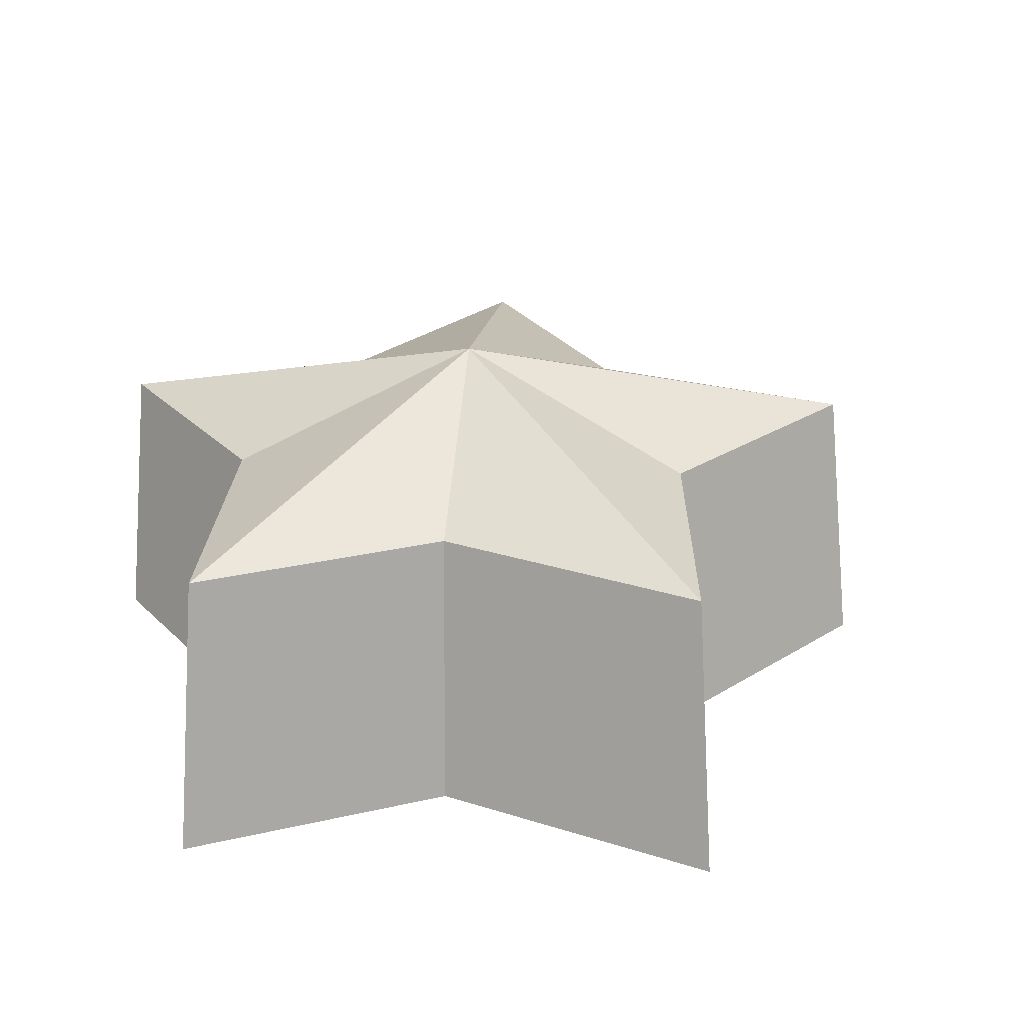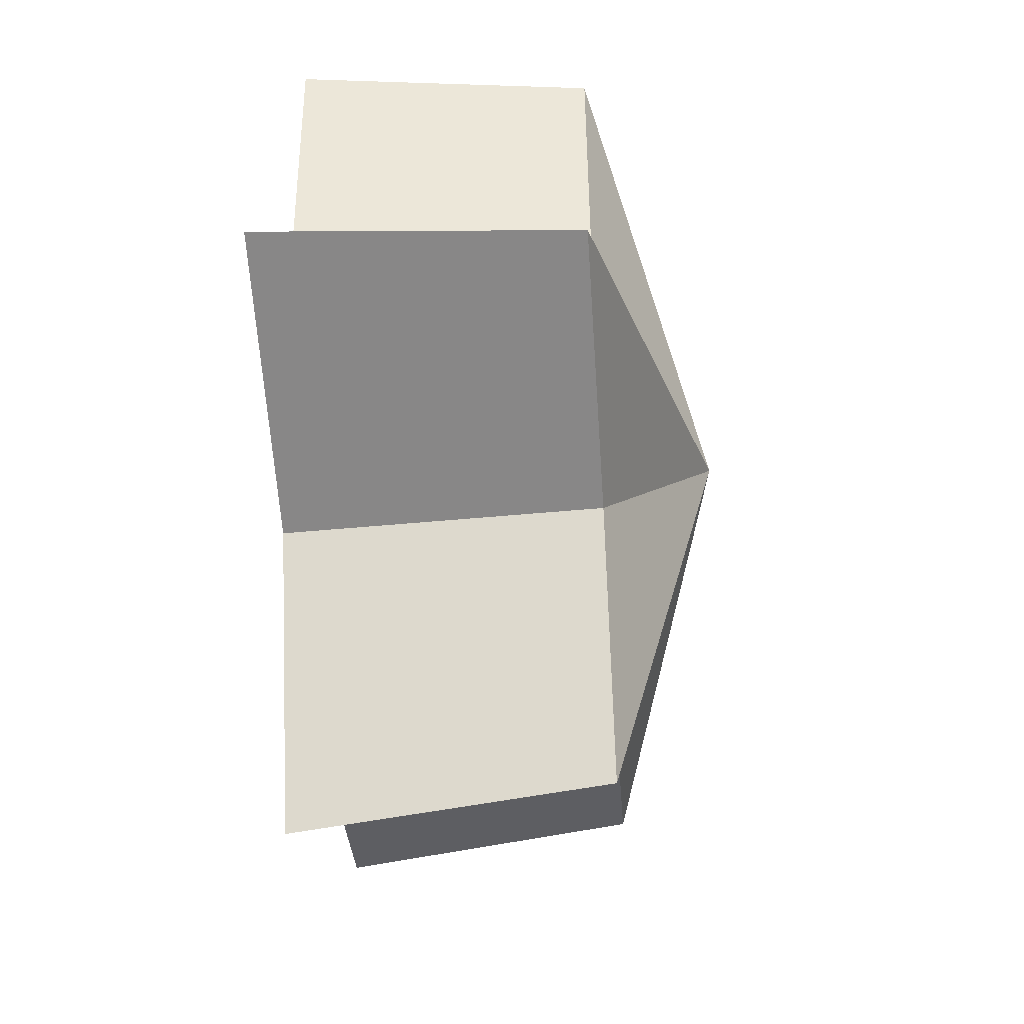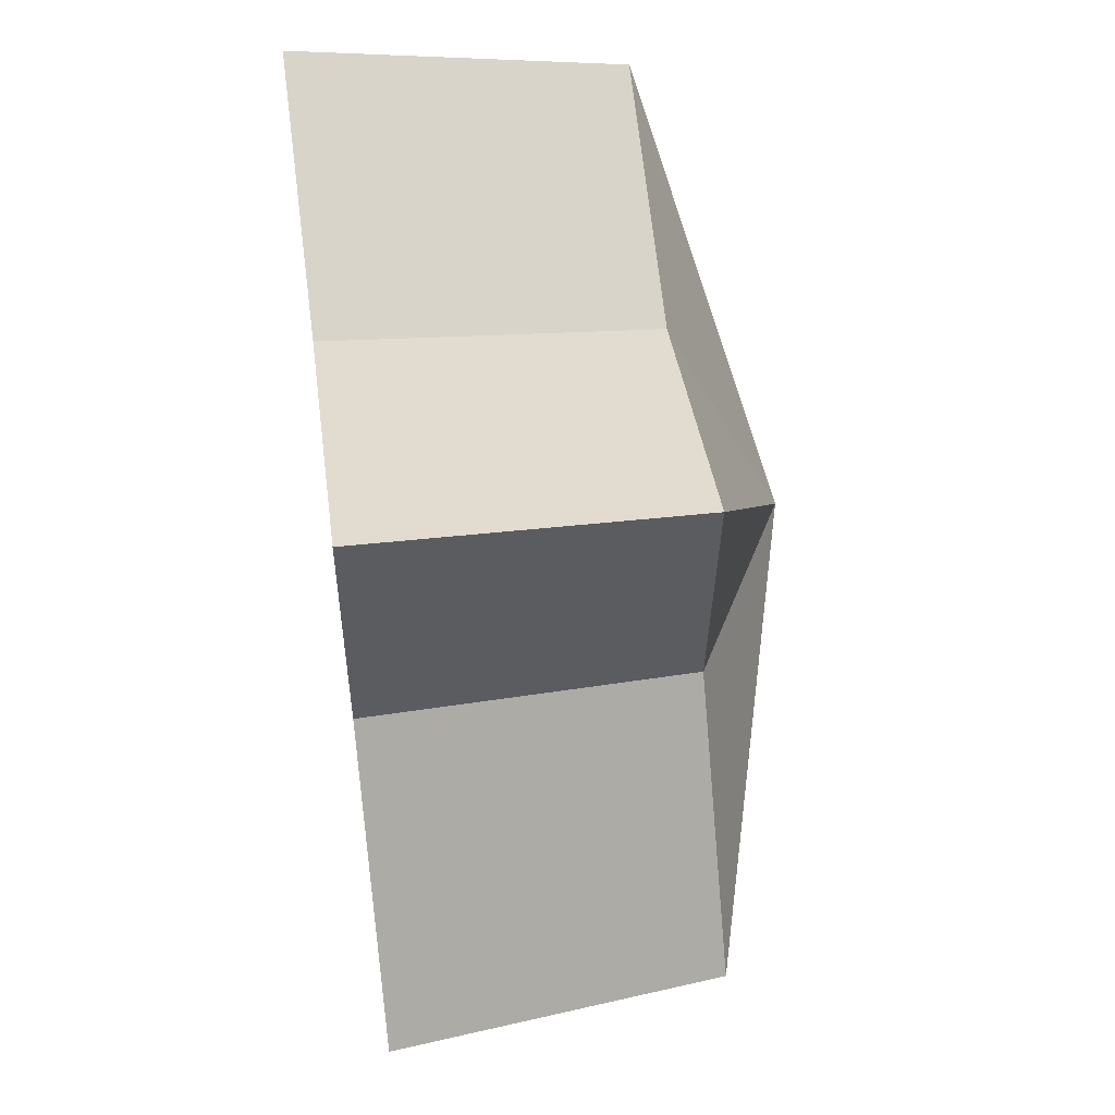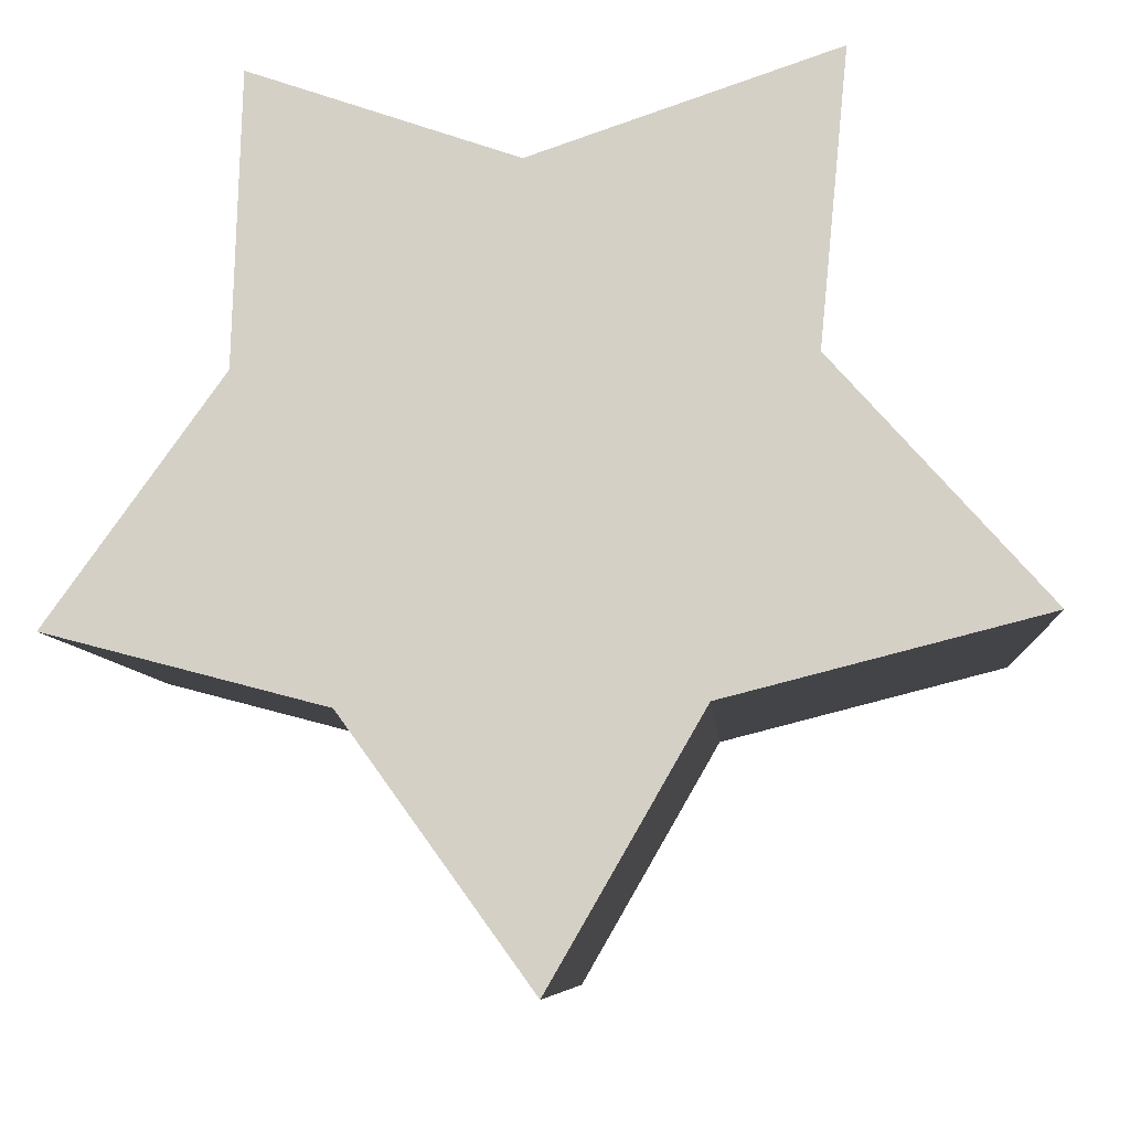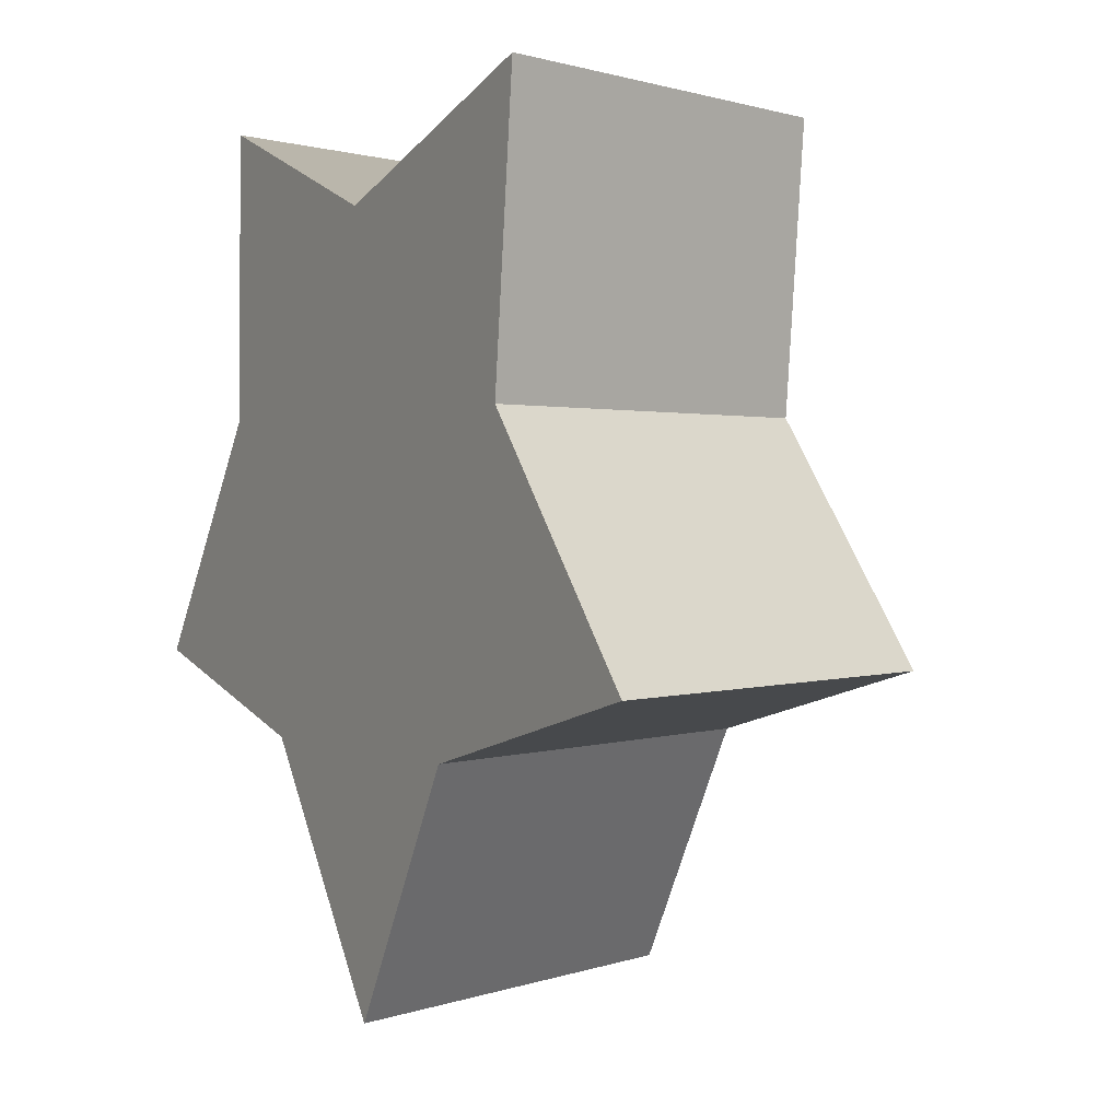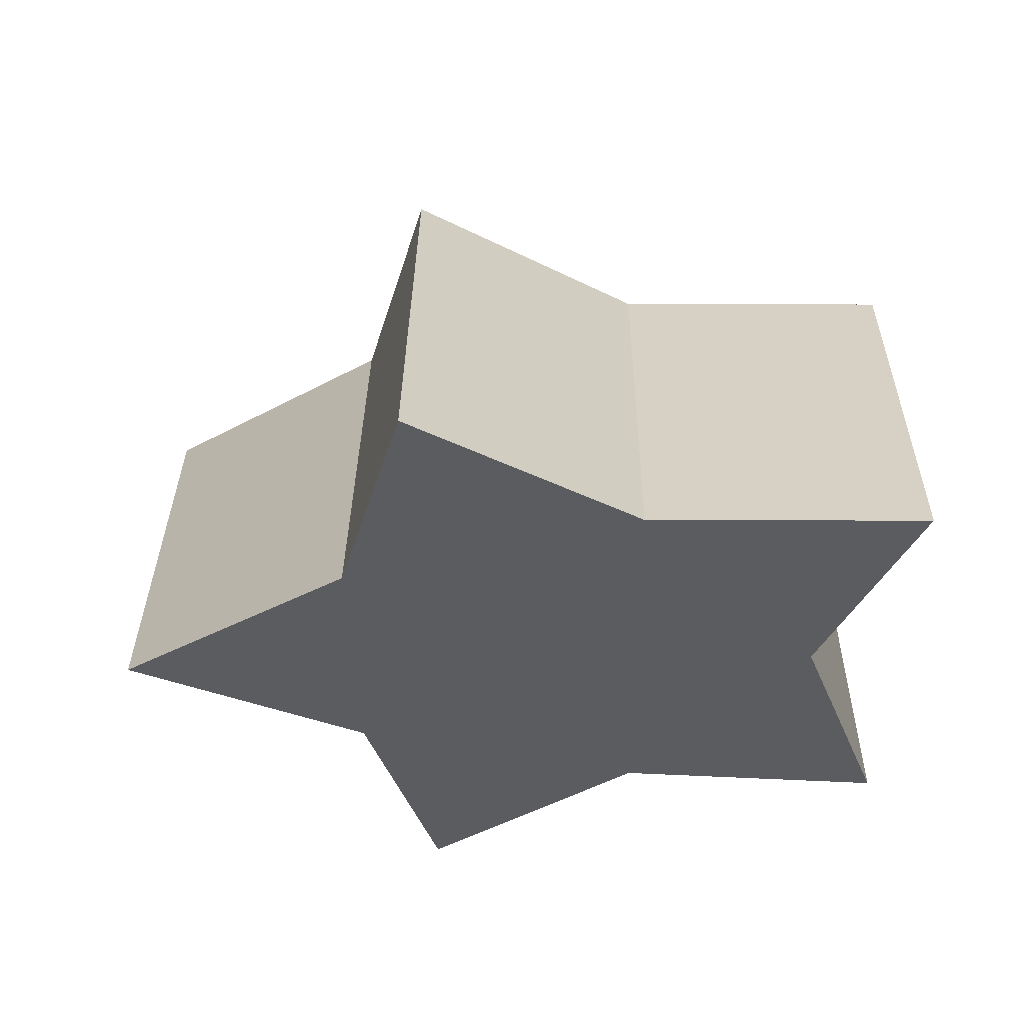
<metadata>
{"format":"obj","ext":"obj","renderer":"f3d","projection":"perspective","resolution":1024,"background":"white","views":[{"elev":27.0,"azim":76.1,"up":"+Y"},{"elev":-47.7,"azim":94.0,"up":"+Z"},{"elev":53.8,"azim":82.5,"up":"+Z"},{"elev":-13.7,"azim":5.7,"up":"+Z"},{"elev":1.0,"azim":59.3,"up":"+Z"},{"elev":-35.2,"azim":-89.2,"up":"+Y"}]}
</metadata>
<code>
v -49.82 -46.01 67.88
v -3.079 -46.01 50.38
v 49.97 -46.01 67.88
v 44.61 -46.01 15.73
v 80.81 -46.01 -27.02
v 26.39 -46.01 -40.33
v 0.07643 -46.01 -85.67
v -32.55 -46.01 -40.33
v -80.65 -46.01 -27.02
v -50.77 -46.01 15.73
v -44.8 9.521 62.73
v -1.697 9.521 46.59
v 47.22 9.521 62.73
v 42.28 9.521 14.64
v 75.66 9.521 -24.78
v 25.48 9.521 -37.06
v 1.212 9.521 -78.87
v -28.88 9.521 -37.06
v -73.23 9.521 -24.78
v -45.67 9.521 14.64
v 0 29.73 0
f 1 2 12 11
f 12 2 3 13
f 3 4 14 13
f 4 5 15 14
f 5 6 16 15
f 6 7 17 16
f 7 8 18 17
f 8 9 19 18
f 9 10 20 19
f 10 1 11 20
f 17 18 21
f 19 20 21
f 15 16 21
f 16 17 21
f 18 19 21
f 20 11 21
f 11 12 21
f 12 13 21
f 13 14 21
f 14 15 21
f 4 3 2 1 10 9 8 7 6 5

</code>
